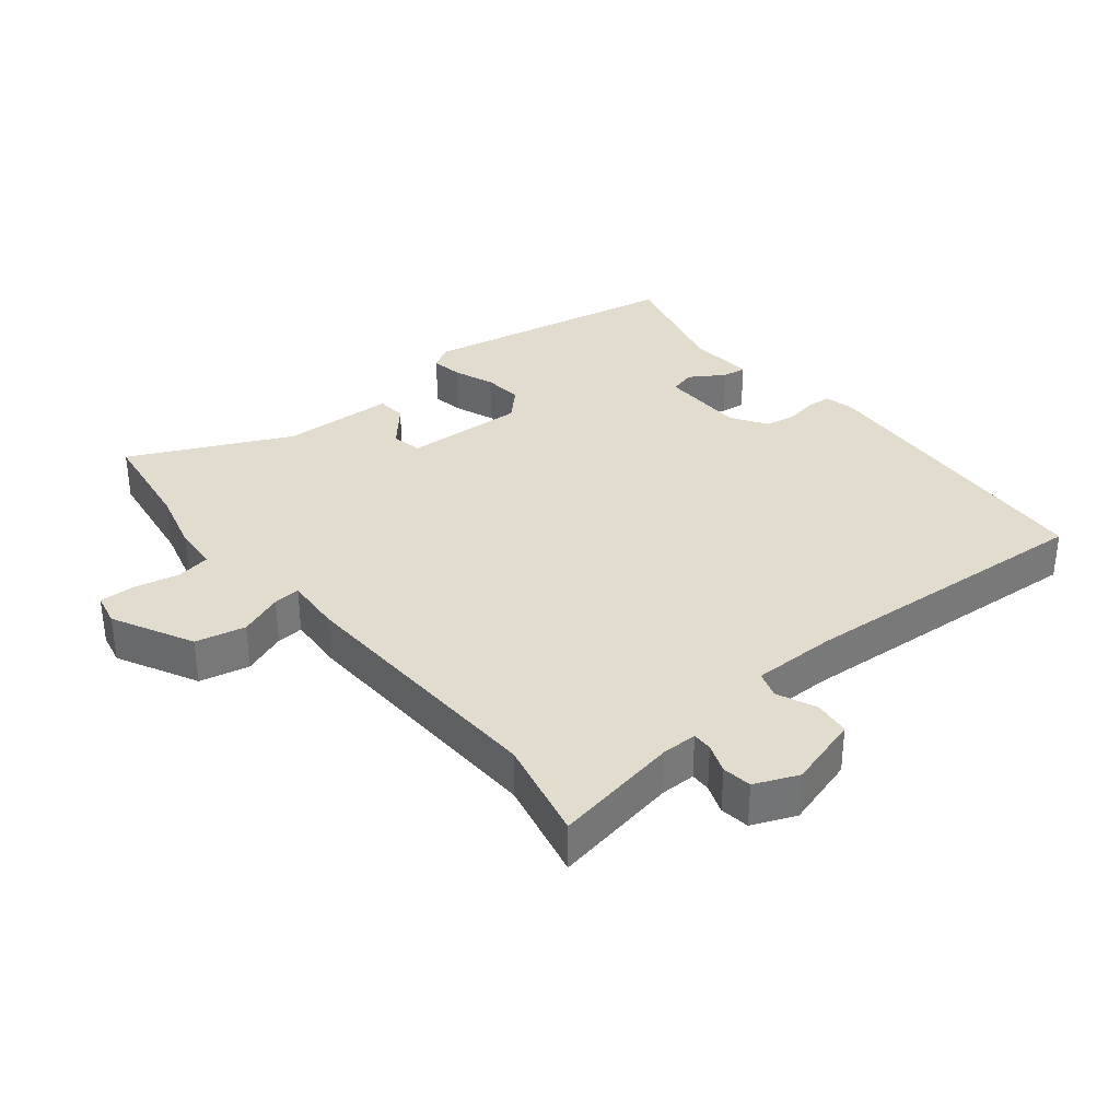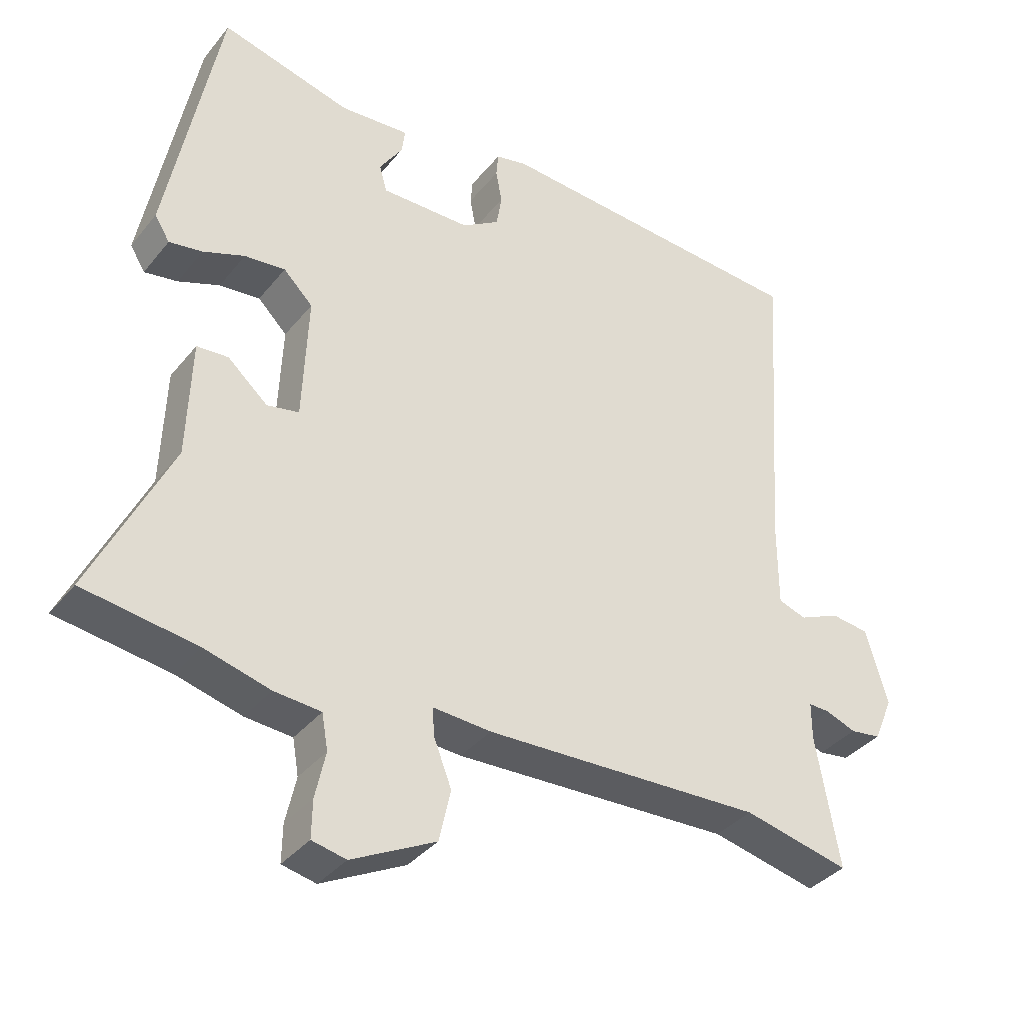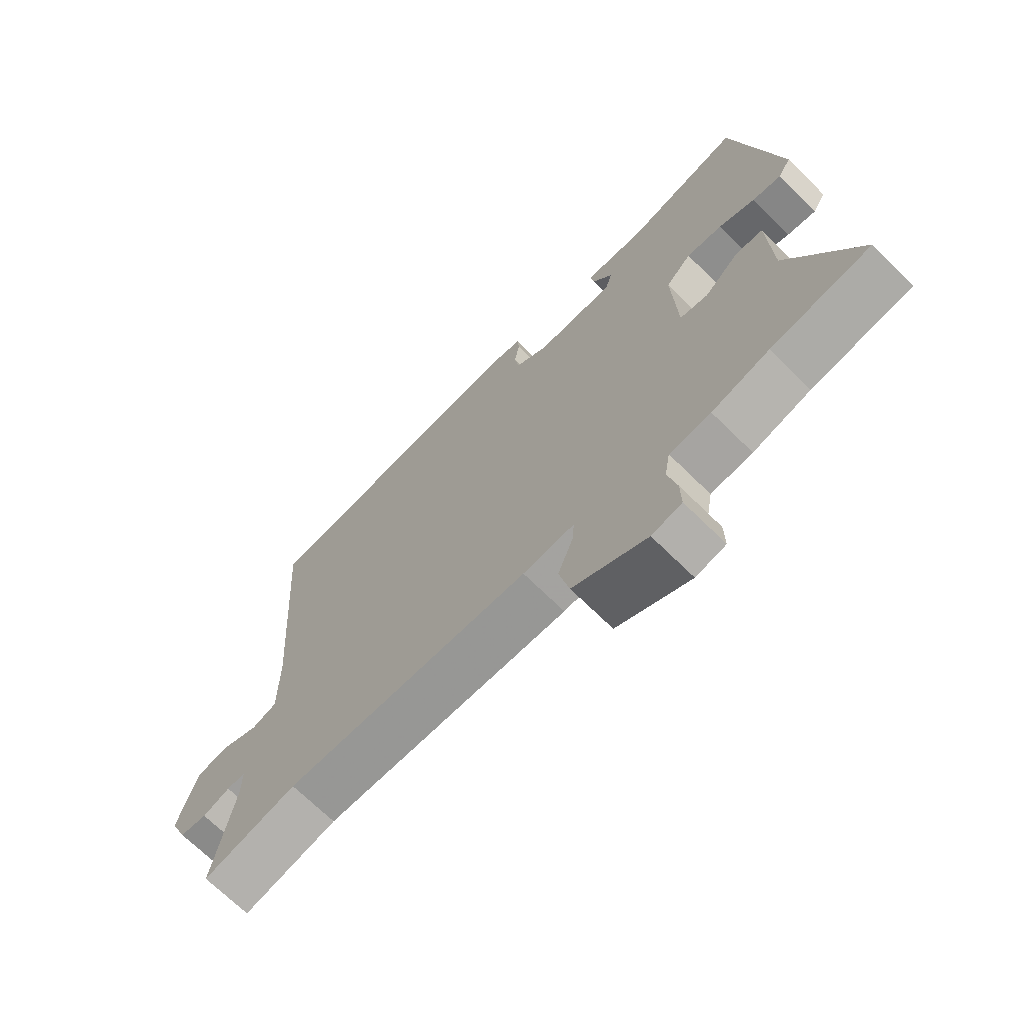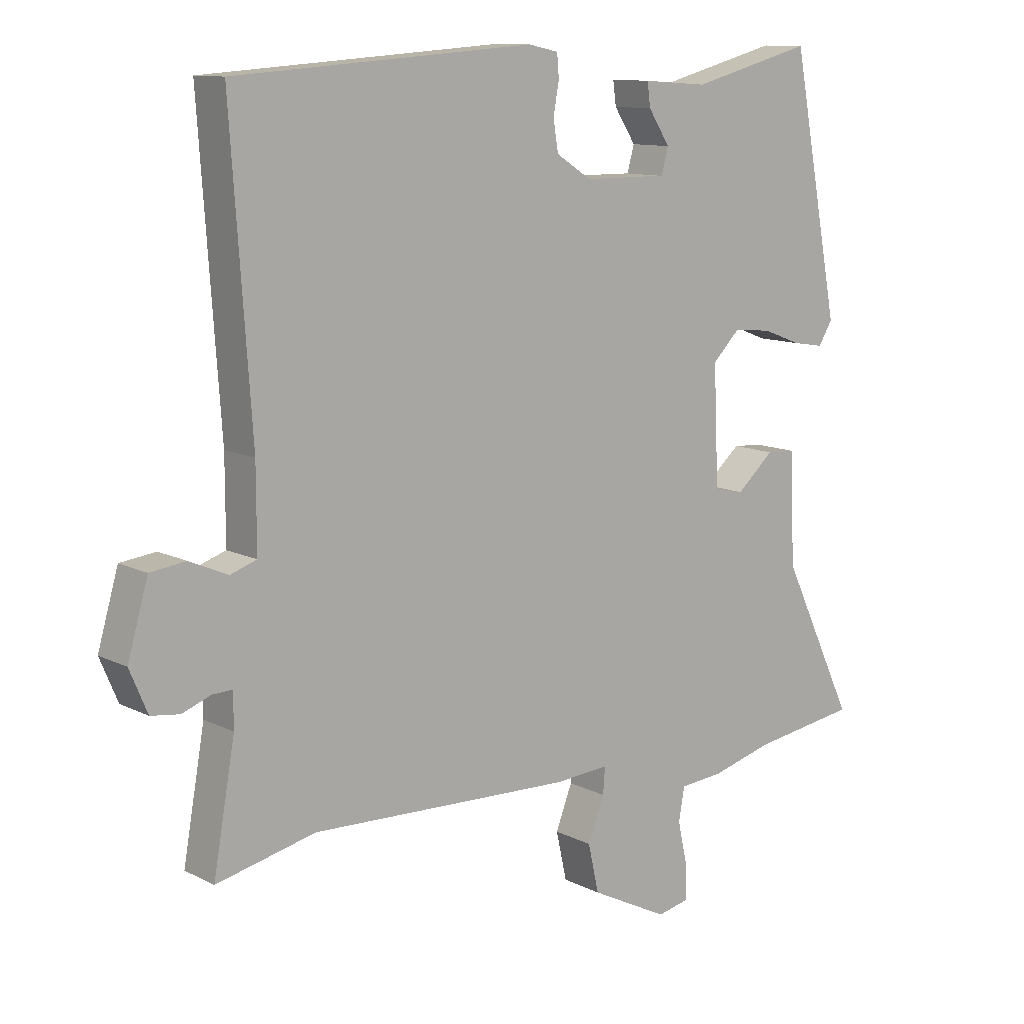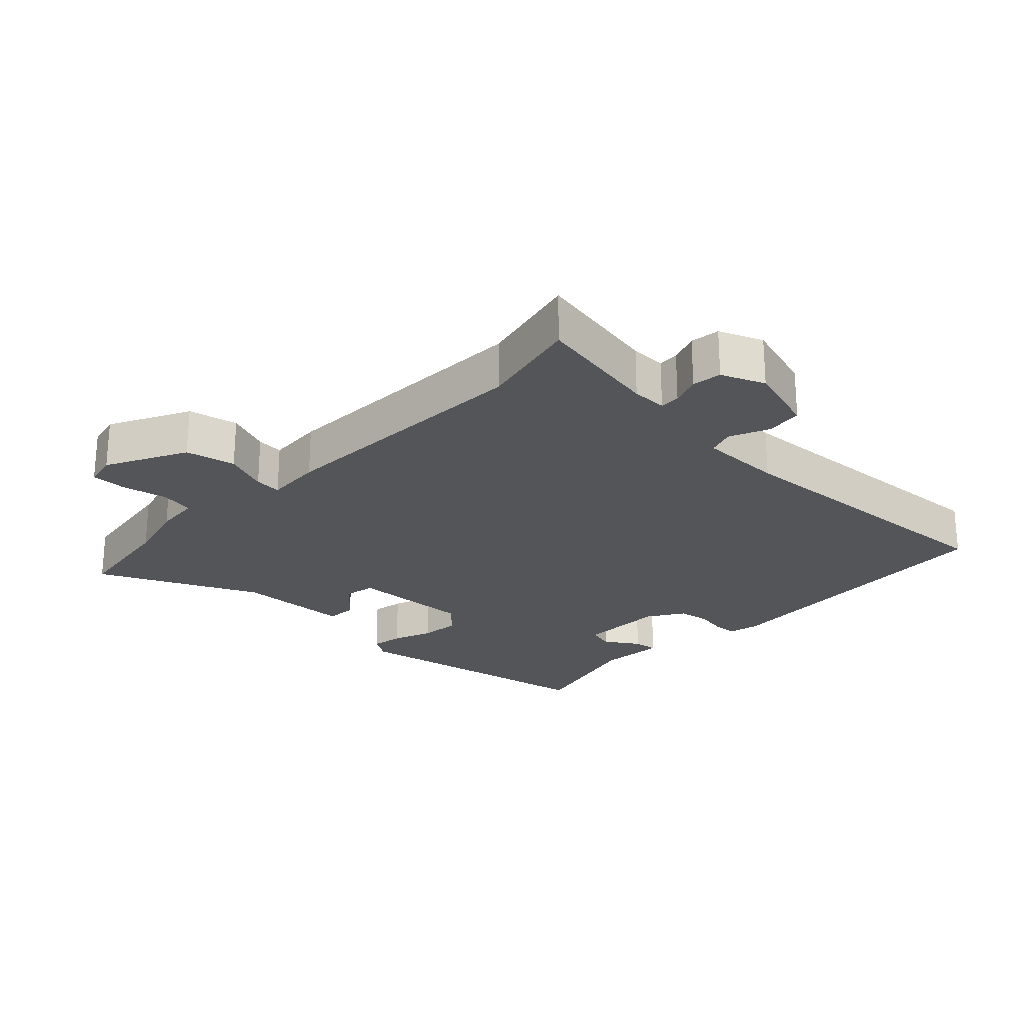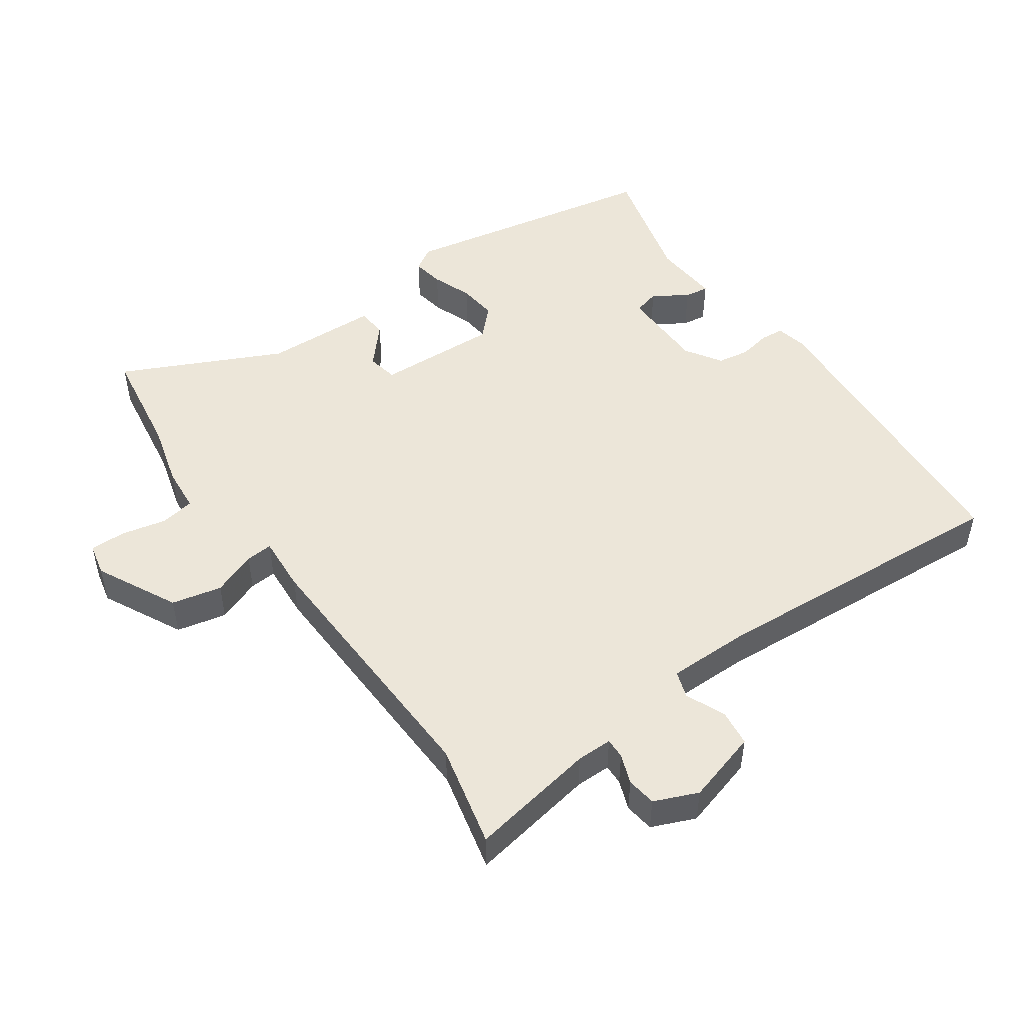
<metadata>
{"format":"obj","ext":"obj","renderer":"f3d","projection":"perspective","resolution":1024,"background":"white","views":[{"elev":34.1,"azim":-129.4,"up":"+Y"},{"elev":-36.4,"azim":146.3,"up":"+Z"},{"elev":-69.6,"azim":45.4,"up":"+Z"},{"elev":11.2,"azim":-39.4,"up":"+Z"},{"elev":-24.2,"azim":-134.1,"up":"+Y"},{"elev":49.2,"azim":-125.2,"up":"+Y"}]}
</metadata>
<code>
v 0.58 0.07 -0.488
v 0.414 0.07 -0.513
v 0.318 0.07 -0.539
v 0.249 0.07 -0.545
v 0.24 0.07 -0.597
v 0.255 0.07 -0.665
v 0.256 0.07 -0.72
v 0.206 0.07 -0.731
v 0.083 0.07 -0.669
v 0.066 0.07 -0.593
v 0.092 0.07 -0.526
v 0.095 0.07 -0.485
v 0.009 0.07 -0.491
v -0.401 0.07 -0.477
v -0.557 0.07 -0.513
v -0.523 0.07 -0.32
v -0.523 0.07 -0.266
v -0.554 0.07 -0.267
v -0.599 0.07 -0.284
v -0.644 0.07 -0.278
v -0.672 0.07 -0.212
v -0.64 0.07 -0.101
v -0.584 0.07 -0.094
v -0.524 0.07 -0.12
v -0.483 0.07 -0.106
v -0.483 0.07 0.022
v -0.515 0.07 0.484
v -0.045 0.07 0.518
v 0.002 0.07 0.508
v 0.005 0.07 0.472
v -0.004 0.07 0.423
v 0.004 0.07 0.375
v 0.059 0.07 0.34
v 0.191 0.07 0.339
v 0.202 0.07 0.379
v 0.168 0.07 0.431
v 0.163 0.07 0.468
v 0.265 0.07 0.461
v 0.457 0.07 0.512
v 0.533 0.07 0.114
v 0.511 0.07 0.078
v 0.462 0.07 0.086
v 0.401 0.07 0.109
v 0.341 0.07 0.115
v 0.298 0.07 0.072
v 0.306 0.07 -0.113
v 0.353 0.07 -0.122
v 0.412 0.07 -0.07
v 0.458 0.07 -0.073
v 0.464 0.07 -0.246
v 0.58 0 -0.488
v 0.414 0 -0.513
v 0.318 0 -0.539
v 0.249 0 -0.545
v 0.24 0 -0.597
v 0.255 0 -0.665
v 0.256 0 -0.72
v 0.206 0 -0.731
v 0.083 0 -0.669
v 0.066 0 -0.593
v 0.092 0 -0.526
v 0.095 0 -0.485
v 0.009 0 -0.491
v -0.401 0 -0.477
v -0.557 0 -0.513
v -0.523 0 -0.32
v -0.523 0 -0.266
v -0.554 0 -0.267
v -0.599 0 -0.284
v -0.644 0 -0.278
v -0.672 0 -0.212
v -0.64 0 -0.101
v -0.584 0 -0.094
v -0.524 0 -0.12
v -0.483 0 -0.106
v -0.483 0 0.022
v -0.515 0 0.484
v -0.045 0 0.518
v 0.002 0 0.508
v 0.005 0 0.472
v -0.004 0 0.423
v 0.004 0 0.375
v 0.059 0 0.34
v 0.191 0 0.339
v 0.202 0 0.379
v 0.168 0 0.431
v 0.163 0 0.468
v 0.265 0 0.461
v 0.457 0 0.512
v 0.533 0 0.114
v 0.511 0 0.078
v 0.462 0 0.086
v 0.401 0 0.109
v 0.341 0 0.115
v 0.298 0 0.072
v 0.306 0 -0.113
v 0.353 0 -0.122
v 0.412 0 -0.07
v 0.458 0 -0.073
v 0.464 0 -0.246
f 47 48 49 50
f 46 47 50 1
f 40 41 42 43
f 38 39 40 43
f 38 43 44
f 35 36 37 38
f 34 35 38 44
f 33 34 44 45
f 28 29 30 31
f 26 27 28 31
f 25 26 31 32
f 21 22 23 24
f 21 24 25
f 18 19 20 21
f 17 18 21 25
f 16 17 25 32
f 14 15 16 32
f 12 13 14 32
f 8 9 10 11
f 8 11 12
f 5 6 7 8
f 4 5 8 12
f 2 3 4 12
f 46 1 2 12
f 33 45 46
f 12 32 33 46
f 100 99 98 97
f 51 100 97 96
f 93 92 91 90
f 93 90 89 88
f 94 93 88
f 88 87 86 85
f 94 88 85 84
f 95 94 84 83
f 81 80 79 78
f 81 78 77 76
f 82 81 76 75
f 74 73 72 71
f 75 74 71
f 71 70 69 68
f 75 71 68 67
f 82 75 67 66
f 82 66 65 64
f 82 64 63 62
f 61 60 59 58
f 62 61 58
f 58 57 56 55
f 62 58 55 54
f 62 54 53 52
f 62 52 51 96
f 96 95 83
f 96 83 82 62
f 1 51 52 2
f 2 52 53 3
f 3 53 54 4
f 4 54 55 5
f 5 55 56 6
f 6 56 57 7
f 7 57 58 8
f 8 58 59 9
f 9 59 60 10
f 10 60 61 11
f 11 61 62 12
f 12 62 63 13
f 13 63 64 14
f 14 64 65 15
f 15 65 66 16
f 16 66 67 17
f 17 67 68 18
f 18 68 69 19
f 19 69 70 20
f 20 70 71 21
f 21 71 72 22
f 22 72 73 23
f 23 73 74 24
f 24 74 75 25
f 25 75 76 26
f 26 76 77 27
f 27 77 78 28
f 28 78 79 29
f 29 79 80 30
f 30 80 81 31
f 31 81 82 32
f 32 82 83 33
f 33 83 84 34
f 34 84 85 35
f 35 85 86 36
f 36 86 87 37
f 37 87 88 38
f 38 88 89 39
f 39 89 90 40
f 40 90 91 41
f 41 91 92 42
f 42 92 93 43
f 43 93 94 44
f 44 94 95 45
f 45 95 96 46
f 46 96 97 47
f 47 97 98 48
f 48 98 99 49
f 49 99 100 50
f 50 100 51 1

</code>
